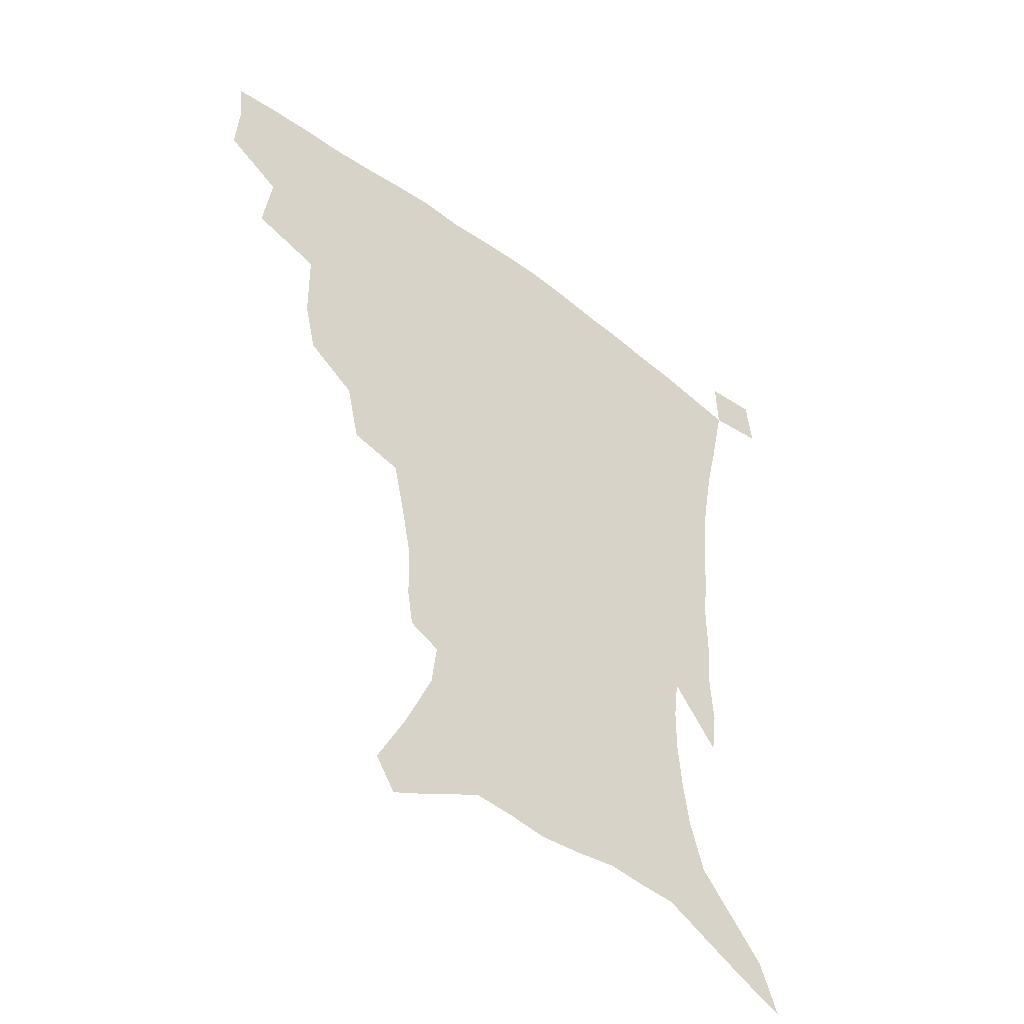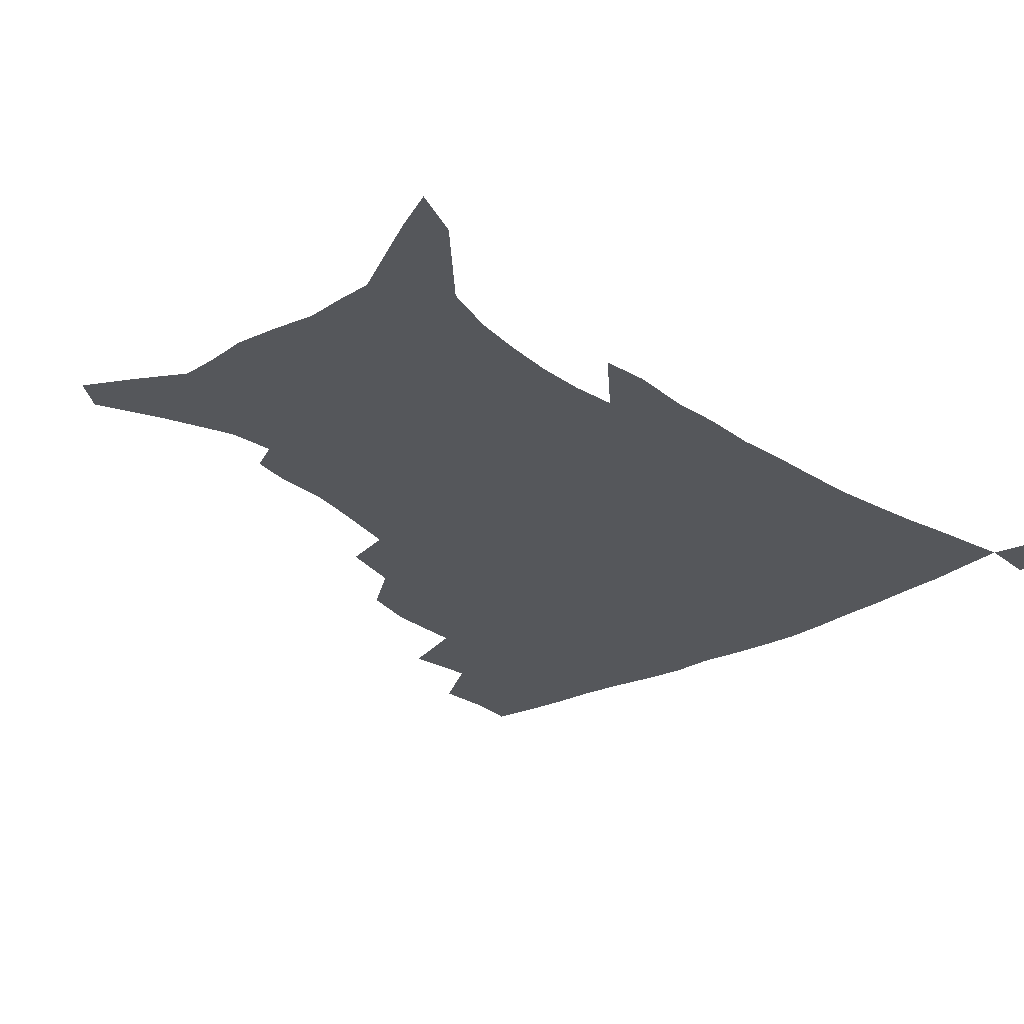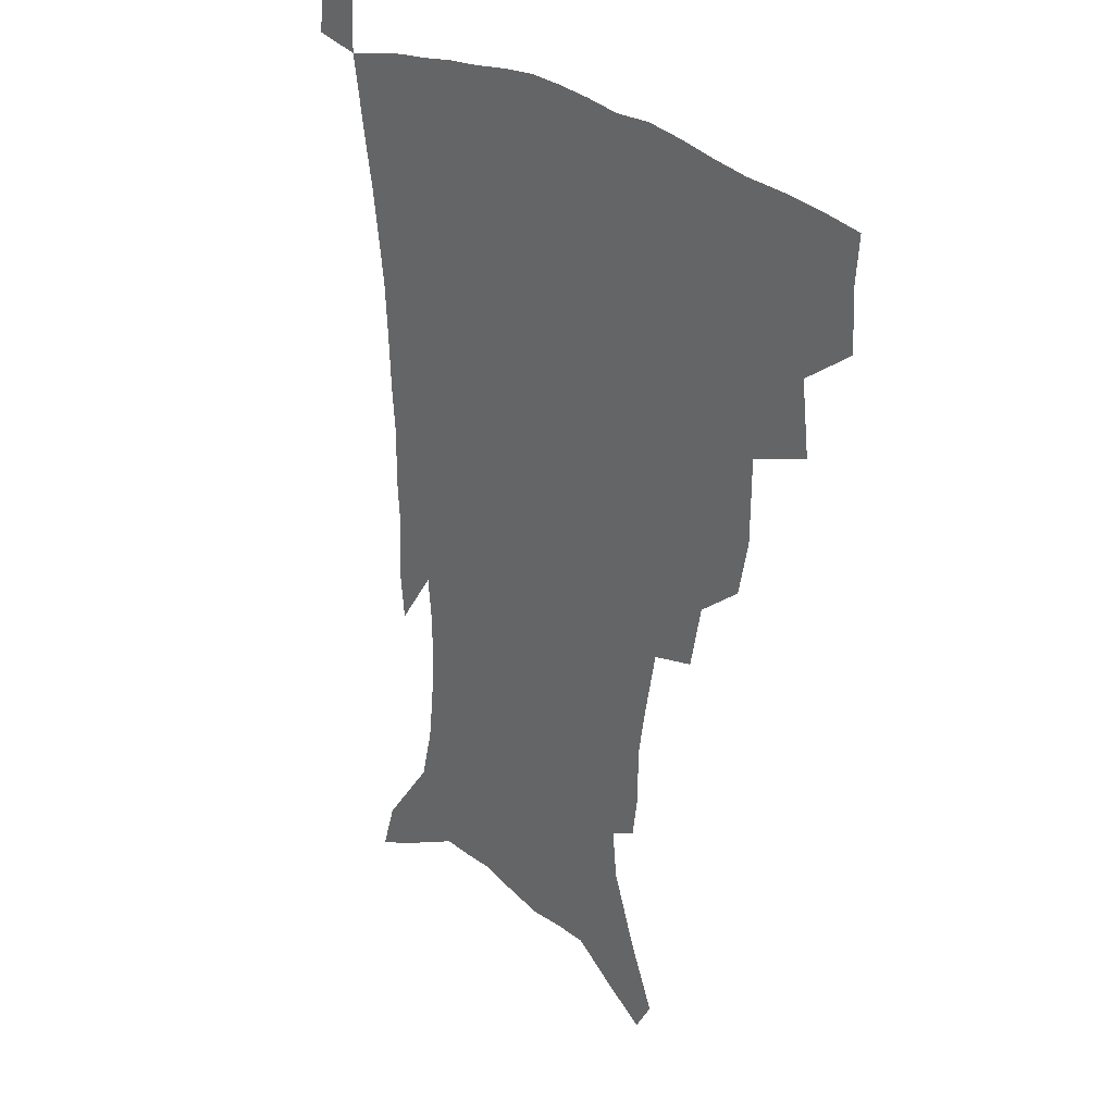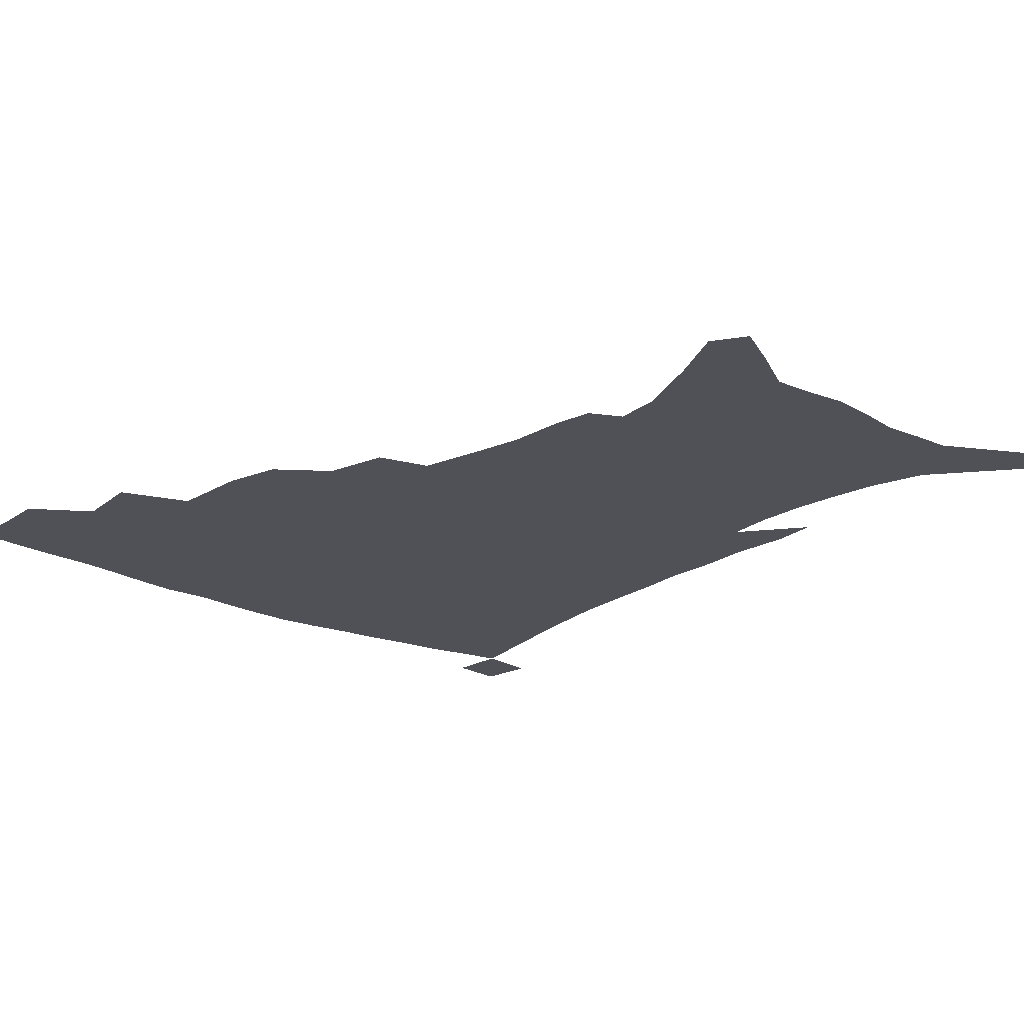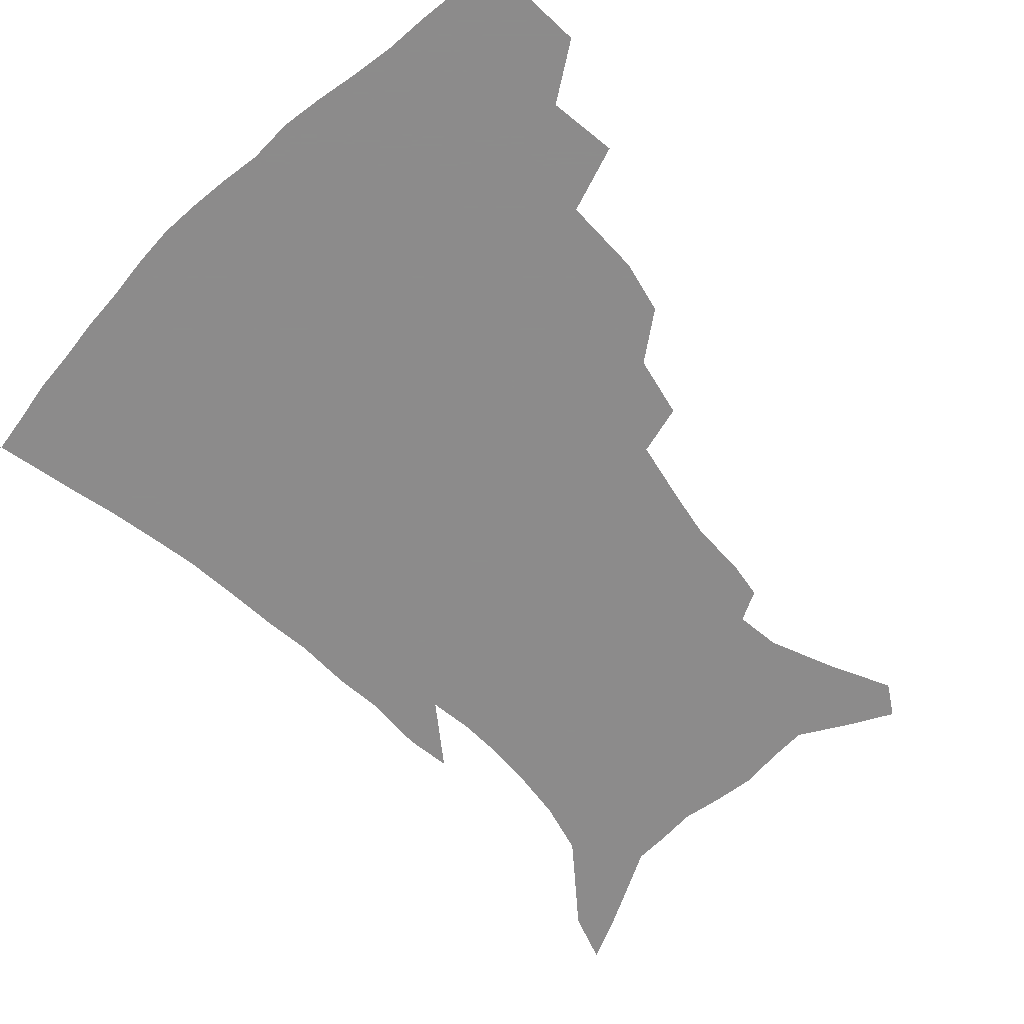
<metadata>
{"format":"obj","ext":"obj","renderer":"f3d","projection":"perspective","resolution":1024,"background":"white","views":[{"elev":-49.2,"azim":-39.6,"up":"+Y"},{"elev":-26.9,"azim":41.1,"up":"+Z"},{"elev":25.7,"azim":-126.9,"up":"+Y"},{"elev":-20.4,"azim":-41.1,"up":"+Z"},{"elev":-64.0,"azim":-136.4,"up":"+Z"}]}
</metadata>
<code>
v 437.4 396.7 0
v 438.4 415.8 0
v 436.8 431.8 0
v 453.7 360 0
v 456.7 383.7 0
v 455.3 400.8 0
v 454 417.2 0
v 452.3 433.9 0
v 481.4 306.2 0
v 477.2 324.6 0
v 476.7 351.9 0
v 475 370.8 0
v 473.8 388 0
v 471.4 403.4 0
v 469.6 419.1 0
v 467.7 435.2 0
v 502.7 272.8 0
v 498 293.9 0
v 495.4 317.4 0
v 493.2 337.5 0
v 492.7 359.5 0
v 491 375.6 0
v 489 390.6 0
v 487 405.4 0
v 485.3 420.5 0
v 483.9 435.9 0
v 530.1 197 0
v 528.1 210 0
v 527.6 229.8 0
v 524.5 246.7 0
v 519.9 268.2 0
v 514.8 287 0
v 513.3 313.2 0
v 510.8 330 0
v 508.2 345.7 0
v 507 363 0
v 505.4 378.2 0
v 503.6 392.6 0
v 501.7 407.2 0
v 500.2 422 0
v 498.7 437.7 0
v 519.4 131.7 0
v 529.4 152.5 0
v 538.9 176 0
v 540.7 191.7 0
v 540.7 211.3 0
v 538.9 226.5 0
v 536.9 244.1 0
v 533.7 262.1 0
v 530.2 279.5 0
v 526.9 296.8 0
v 525.7 318.9 0
v 523.6 334.3 0
v 522.5 351.1 0
v 520.8 365.4 0
v 519.7 380.3 0
v 517.8 394.4 0
v 516.4 408.7 0
v 514.9 423.2 0
v 513.3 440 0
v 526.3 120.9 0
v 536.4 142.4 0
v 544.9 164 0
v 549.6 183.4 0
v 550.2 200.6 0
v 550.6 223.1 0
v 548.8 238.6 0
v 546.3 253.2 0
v 543.4 267.6 0
v 540.9 286.1 0
v 539.4 306.2 0
v 537.9 322.7 0
v 536.7 338.5 0
v 535.9 354.3 0
v 534.8 368.2 0
v 534.2 382.4 0
v 532.4 395.9 0
v 530.9 410.2 0
v 529.3 425.4 0
v 527.6 441.6 0
v 541.6 128.9 0
v 552.2 152.7 0
v 559 175.7 0
v 559.9 191.2 0
v 559.9 207.3 0
v 559.9 230.1 0
v 558.3 245.1 0
v 556.5 262.1 0
v 554 275.2 0
v 552.2 292.6 0
v 551.2 311 0
v 550.2 326.6 0
v 549.7 342.1 0
v 549 356.3 0
v 548.5 370.4 0
v 547.5 383.5 0
v 546.6 396.9 0
v 546 410.6 0
v 544.5 425.2 0
v 542.8 440.9 0
v 558.3 138.4 0
v 566.2 161.3 0
v 568.7 178.1 0
v 569.5 194.9 0
v 569.9 215.6 0
v 569 231.6 0
v 567.8 249.2 0
v 566.3 264.7 0
v 564.7 280.5 0
v 563.7 297.9 0
v 563 314.7 0
v 562 327.6 0
v 562 344.1 0
v 561.9 358.5 0
v 561.6 371.5 0
v 560.7 384.2 0
v 560.7 397.7 0
v 560 411.3 0
v 558.7 425.7 0
v 556.8 442.4 0
v 571.3 137.8 0
v 577.6 163.9 0
v 579.3 183.3 0
v 579 196.7 0
v 579.2 217.8 0
v 578.5 234 0
v 577.5 249.7 0
v 576.4 265.9 0
v 575.3 280.4 0
v 574.6 297.5 0
v 574.2 315.5 0
v 574.5 331.9 0
v 574.1 344.6 0
v 574.2 358.8 0
v 574.7 372.3 0
v 574.5 384.9 0
v 574.7 398.2 0
v 574.3 411.4 0
v 572.5 426.9 0
v 570.7 443.4 0
v 585.3 136.1 0
v 588.6 164.5 0
v 589.1 184.1 0
v 589.2 204.3 0
v 588.8 220 0
v 588.2 238.7 0
v 587.5 252.7 0
v 586.8 270.9 0
v 586.5 285.4 0
v 585.9 300.7 0
v 585.8 317.9 0
v 585.9 332.7 0
v 586.4 346.3 0
v 586.9 360.6 0
v 587.2 372.3 0
v 588.3 385.9 0
v 588.2 398.5 0
v 587.9 411.4 0
v 586.4 427.3 0
v 584.7 443.8 0
v 600.1 137.8 0
v 599.8 163.6 0
v 599.2 183.9 0
v 599 200.9 0
v 598.4 218.3 0
v 597.9 236.4 0
v 597.3 253.9 0
v 597.3 268 0
v 596.8 287.3 0
v 596.9 301.1 0
v 596.9 317.5 0
v 597.5 330.4 0
v 598.2 346.3 0
v 598.9 359.3 0
v 600.3 373.4 0
v 601.1 386 0
v 601.5 398.6 0
v 601.2 412.4 0
v 600.5 427.1 0
v 599.4 442.5 0
v 614.4 140.1 0
v 611.7 160 0
v 609.4 182.5 0
v 608.5 200.5 0
v 607.9 218.8 0
v 607.4 236.9 0
v 607.4 251.5 0
v 607.4 268.3 0
v 607.5 284 0
v 607.6 300.2 0
v 608 315.7 0
v 609 332.7 0
v 609.8 345.4 0
v 610.9 358.1 0
v 612.3 372.6 0
v 613.5 385.5 0
v 614.7 398 0
v 616 411 0
v 615.9 425 0
v 615 440.3 0
v 627.8 139.1 0
v 622.8 159.8 0
v 620.8 176.5 0
v 618.5 196.9 0
v 616.9 219.4 0
v 616.8 236 0
v 617.3 250 0
v 617.3 267.9 0
v 618.5 280 0
v 618.6 296.5 0
v 619.3 311.7 0
v 619.6 331.2 0
v 621.1 345.1 0
v 622.8 357.1 0
v 624.3 370.6 0
v 626 383.6 0
v 627.7 396.8 0
v 629.7 409.9 0
v 630.1 423.5 0
v 629.6 438.8 0
v 639.9 138.7 0
v 634.8 156.4 0
v 630.1 177.5 0
v 628.5 193.6 0
v 627.1 212.9 0
v 626.7 230.2 0
v 627.8 243.8 0
v 627.8 262.2 0
v 628.5 278.1 0
v 629.2 293.9 0
v 630.1 309.6 0
v 631.6 324.3 0
v 632.3 341.4 0
v 634.5 354.2 0
v 636.3 368.2 0
v 638.4 382.9 0
v 640.5 395.1 0
v 642.5 408.6 0
v 644.2 421.7 0
v 644.7 436.5 0
v 655.2 130.5 0
v 647.8 150.7 0
v 642.1 170.8 0
v 639.2 187.7 0
v 636.7 208.3 0
v 636.8 223.4 0
v 637.6 238.6 0
v 638.2 256 0
v 638.8 273.1 0
v 640.4 287.4 0
v 640.7 305.3 0
v 642.7 319.1 0
v 643.7 336.1 0
v 646 350.3 0
v 648.4 364.1 0
v 650.4 379.6 0
v 653.1 393.3 0
v 655.5 406.6 0
v 657.6 419.9 0
v 658.9 434.9 0
v 670.3 122.5 0
v 662.4 142.6 0
v 656.2 161 0
v 651.2 179.4 0
v 649.1 196 0
v 647.9 212.8 0
v 648.1 229 0
v 650 244.4 0
v 651.4 260.7 0
v 651.9 278.5 0
v 652.5 295.9 0
v 654 311.8 0
v 657 325 0
v 657.6 344.6 0
v 659.9 360.4 0
v 662.1 377 0
v 665.8 389.7 0
v 668.5 404.2 0
v 671.1 417.8 0
v 673.6 431.9 0
v 685 115.6 0
v 678.9 133 0
v 666.1 223.1 0
v 668.1 239 0
v 667 260.4 0
v 668.4 276.7 0
v 668.4 296 0
v 670.1 312.4 0
v 671.2 331.2 0
v 672.8 350.1 0
v 675.5 367.2 0
v 678.5 384.6 0
v 682 399.9 0
v 685 414.9 0
v 687.9 429.3 0
v 687.3 449.2 0
v 708 432.4 0
v 706 451.3 0
f 5 6 1
f 1 6 2
f 6 7 2
f 2 7 3
f 7 8 3
f 11 12 4
f 4 12 5
f 12 13 5
f 5 13 6
f 13 14 6
f 6 14 7
f 14 15 7
f 7 15 8
f 15 16 8
f 18 19 9
f 9 19 10
f 19 20 10
f 10 20 11
f 20 21 11
f 11 21 12
f 21 22 12
f 12 22 13
f 22 23 13
f 13 23 14
f 23 24 14
f 14 24 15
f 24 25 15
f 15 25 16
f 25 26 16
f 31 32 17
f 17 32 18
f 32 33 18
f 18 33 19
f 33 34 19
f 19 34 20
f 34 35 20
f 20 35 21
f 35 36 21
f 21 36 22
f 36 37 22
f 22 37 23
f 37 38 23
f 23 38 24
f 38 39 24
f 24 39 25
f 39 40 25
f 25 40 26
f 40 41 26
f 45 46 27
f 27 46 28
f 46 47 28
f 28 47 29
f 47 48 29
f 29 48 30
f 48 49 30
f 30 49 31
f 49 50 31
f 31 50 32
f 50 51 32
f 32 51 33
f 51 52 33
f 33 52 34
f 52 53 34
f 34 53 35
f 53 54 35
f 35 54 36
f 54 55 36
f 36 55 37
f 55 56 37
f 37 56 38
f 56 57 38
f 38 57 39
f 57 58 39
f 39 58 40
f 58 59 40
f 40 59 41
f 59 60 41
f 61 62 42
f 42 62 43
f 62 63 43
f 43 63 44
f 63 64 44
f 44 64 45
f 64 65 45
f 45 65 46
f 65 66 46
f 46 66 47
f 66 67 47
f 47 67 48
f 67 68 48
f 48 68 49
f 68 69 49
f 49 69 50
f 69 70 50
f 50 70 51
f 70 71 51
f 51 71 52
f 71 72 52
f 52 72 53
f 72 73 53
f 53 73 54
f 73 74 54
f 54 74 55
f 74 75 55
f 55 75 56
f 75 76 56
f 56 76 57
f 76 77 57
f 57 77 58
f 77 78 58
f 58 78 59
f 78 79 59
f 59 79 60
f 79 80 60
f 61 81 62
f 81 82 62
f 62 82 63
f 82 83 63
f 63 83 64
f 83 84 64
f 64 84 65
f 84 85 65
f 65 85 66
f 85 86 66
f 66 86 67
f 86 87 67
f 67 87 68
f 87 88 68
f 68 88 69
f 88 89 69
f 69 89 70
f 89 90 70
f 70 90 71
f 90 91 71
f 71 91 72
f 91 92 72
f 72 92 73
f 92 93 73
f 73 93 74
f 93 94 74
f 74 94 75
f 94 95 75
f 75 95 76
f 95 96 76
f 76 96 77
f 96 97 77
f 77 97 78
f 97 98 78
f 78 98 79
f 98 99 79
f 79 99 80
f 99 100 80
f 81 101 82
f 101 102 82
f 82 102 83
f 102 103 83
f 83 103 84
f 103 104 84
f 84 104 85
f 104 105 85
f 85 105 86
f 105 106 86
f 86 106 87
f 106 107 87
f 87 107 88
f 107 108 88
f 88 108 89
f 108 109 89
f 89 109 90
f 109 110 90
f 90 110 91
f 110 111 91
f 91 111 92
f 111 112 92
f 92 112 93
f 112 113 93
f 93 113 94
f 113 114 94
f 94 114 95
f 114 115 95
f 95 115 96
f 115 116 96
f 96 116 97
f 116 117 97
f 97 117 98
f 117 118 98
f 98 118 99
f 118 119 99
f 99 119 100
f 119 120 100
f 101 121 102
f 121 122 102
f 102 122 103
f 122 123 103
f 103 123 104
f 123 124 104
f 104 124 105
f 124 125 105
f 105 125 106
f 125 126 106
f 106 126 107
f 126 127 107
f 107 127 108
f 127 128 108
f 108 128 109
f 128 129 109
f 109 129 110
f 129 130 110
f 110 130 111
f 130 131 111
f 111 131 112
f 131 132 112
f 112 132 113
f 132 133 113
f 113 133 114
f 133 134 114
f 114 134 115
f 134 135 115
f 115 135 116
f 135 136 116
f 116 136 117
f 136 137 117
f 117 137 118
f 137 138 118
f 118 138 119
f 138 139 119
f 119 139 120
f 139 140 120
f 121 141 122
f 141 142 122
f 122 142 123
f 142 143 123
f 123 143 124
f 143 144 124
f 124 144 125
f 144 145 125
f 125 145 126
f 145 146 126
f 126 146 127
f 146 147 127
f 127 147 128
f 147 148 128
f 128 148 129
f 148 149 129
f 129 149 130
f 149 150 130
f 130 150 131
f 150 151 131
f 131 151 132
f 151 152 132
f 132 152 133
f 152 153 133
f 133 153 134
f 153 154 134
f 134 154 135
f 154 155 135
f 135 155 136
f 155 156 136
f 136 156 137
f 156 157 137
f 137 157 138
f 157 158 138
f 138 158 139
f 158 159 139
f 139 159 140
f 159 160 140
f 141 161 142
f 161 162 142
f 142 162 143
f 162 163 143
f 143 163 144
f 163 164 144
f 144 164 145
f 164 165 145
f 145 165 146
f 165 166 146
f 146 166 147
f 166 167 147
f 147 167 148
f 167 168 148
f 148 168 149
f 168 169 149
f 149 169 150
f 169 170 150
f 150 170 151
f 170 171 151
f 151 171 152
f 171 172 152
f 152 172 153
f 172 173 153
f 153 173 154
f 173 174 154
f 154 174 155
f 174 175 155
f 155 175 156
f 175 176 156
f 156 176 157
f 176 177 157
f 157 177 158
f 177 178 158
f 158 178 159
f 178 179 159
f 159 179 160
f 179 180 160
f 161 181 162
f 181 182 162
f 162 182 163
f 182 183 163
f 163 183 164
f 183 184 164
f 164 184 165
f 184 185 165
f 165 185 166
f 185 186 166
f 166 186 167
f 186 187 167
f 167 187 168
f 187 188 168
f 168 188 169
f 188 189 169
f 169 189 170
f 189 190 170
f 170 190 171
f 190 191 171
f 171 191 172
f 191 192 172
f 172 192 173
f 192 193 173
f 173 193 174
f 193 194 174
f 174 194 175
f 194 195 175
f 175 195 176
f 195 196 176
f 176 196 177
f 196 197 177
f 177 197 178
f 197 198 178
f 178 198 179
f 198 199 179
f 179 199 180
f 199 200 180
f 181 201 182
f 201 202 182
f 182 202 183
f 202 203 183
f 183 203 184
f 203 204 184
f 184 204 185
f 204 205 185
f 185 205 186
f 205 206 186
f 186 206 187
f 206 207 187
f 187 207 188
f 207 208 188
f 188 208 189
f 208 209 189
f 189 209 190
f 209 210 190
f 190 210 191
f 210 211 191
f 191 211 192
f 211 212 192
f 192 212 193
f 212 213 193
f 193 213 194
f 213 214 194
f 194 214 195
f 214 215 195
f 195 215 196
f 215 216 196
f 196 216 197
f 216 217 197
f 197 217 198
f 217 218 198
f 198 218 199
f 218 219 199
f 199 219 200
f 219 220 200
f 201 221 202
f 221 222 202
f 202 222 203
f 222 223 203
f 203 223 204
f 223 224 204
f 204 224 205
f 224 225 205
f 205 225 206
f 225 226 206
f 206 226 207
f 226 227 207
f 207 227 208
f 227 228 208
f 208 228 209
f 228 229 209
f 209 229 210
f 229 230 210
f 210 230 211
f 230 231 211
f 211 231 212
f 231 232 212
f 212 232 213
f 232 233 213
f 213 233 214
f 233 234 214
f 214 234 215
f 234 235 215
f 215 235 216
f 235 236 216
f 216 236 217
f 236 237 217
f 217 237 218
f 237 238 218
f 218 238 219
f 238 239 219
f 219 239 220
f 239 240 220
f 221 241 222
f 241 242 222
f 222 242 223
f 242 243 223
f 223 243 224
f 243 244 224
f 224 244 225
f 244 245 225
f 225 245 226
f 245 246 226
f 226 246 227
f 246 247 227
f 227 247 228
f 247 248 228
f 228 248 229
f 248 249 229
f 229 249 230
f 249 250 230
f 230 250 231
f 250 251 231
f 231 251 232
f 251 252 232
f 232 252 233
f 252 253 233
f 233 253 234
f 253 254 234
f 234 254 235
f 254 255 235
f 235 255 236
f 255 256 236
f 236 256 237
f 256 257 237
f 237 257 238
f 257 258 238
f 238 258 239
f 258 259 239
f 239 259 240
f 259 260 240
f 241 261 242
f 261 262 242
f 242 262 243
f 262 263 243
f 243 263 244
f 263 264 244
f 244 264 245
f 264 265 245
f 245 265 246
f 265 266 246
f 246 266 247
f 266 267 247
f 247 267 248
f 267 268 248
f 248 268 249
f 268 269 249
f 249 269 250
f 269 270 250
f 250 270 251
f 270 271 251
f 251 271 252
f 271 272 252
f 252 272 253
f 272 273 253
f 253 273 254
f 273 274 254
f 254 274 255
f 274 275 255
f 255 275 256
f 275 276 256
f 256 276 257
f 276 277 257
f 257 277 258
f 277 278 258
f 258 278 259
f 278 279 259
f 259 279 260
f 279 280 260
f 261 281 262
f 281 282 262
f 262 282 263
f 268 283 269
f 283 284 269
f 269 284 270
f 284 285 270
f 270 285 271
f 285 286 271
f 271 286 272
f 286 287 272
f 272 287 273
f 287 288 273
f 273 288 274
f 288 289 274
f 274 289 275
f 289 290 275
f 275 290 276
f 290 291 276
f 276 291 277
f 291 292 277
f 277 292 278
f 292 293 278
f 278 293 279
f 293 294 279
f 279 294 280
f 294 295 280
f 295 297 296
f 297 298 296

</code>
